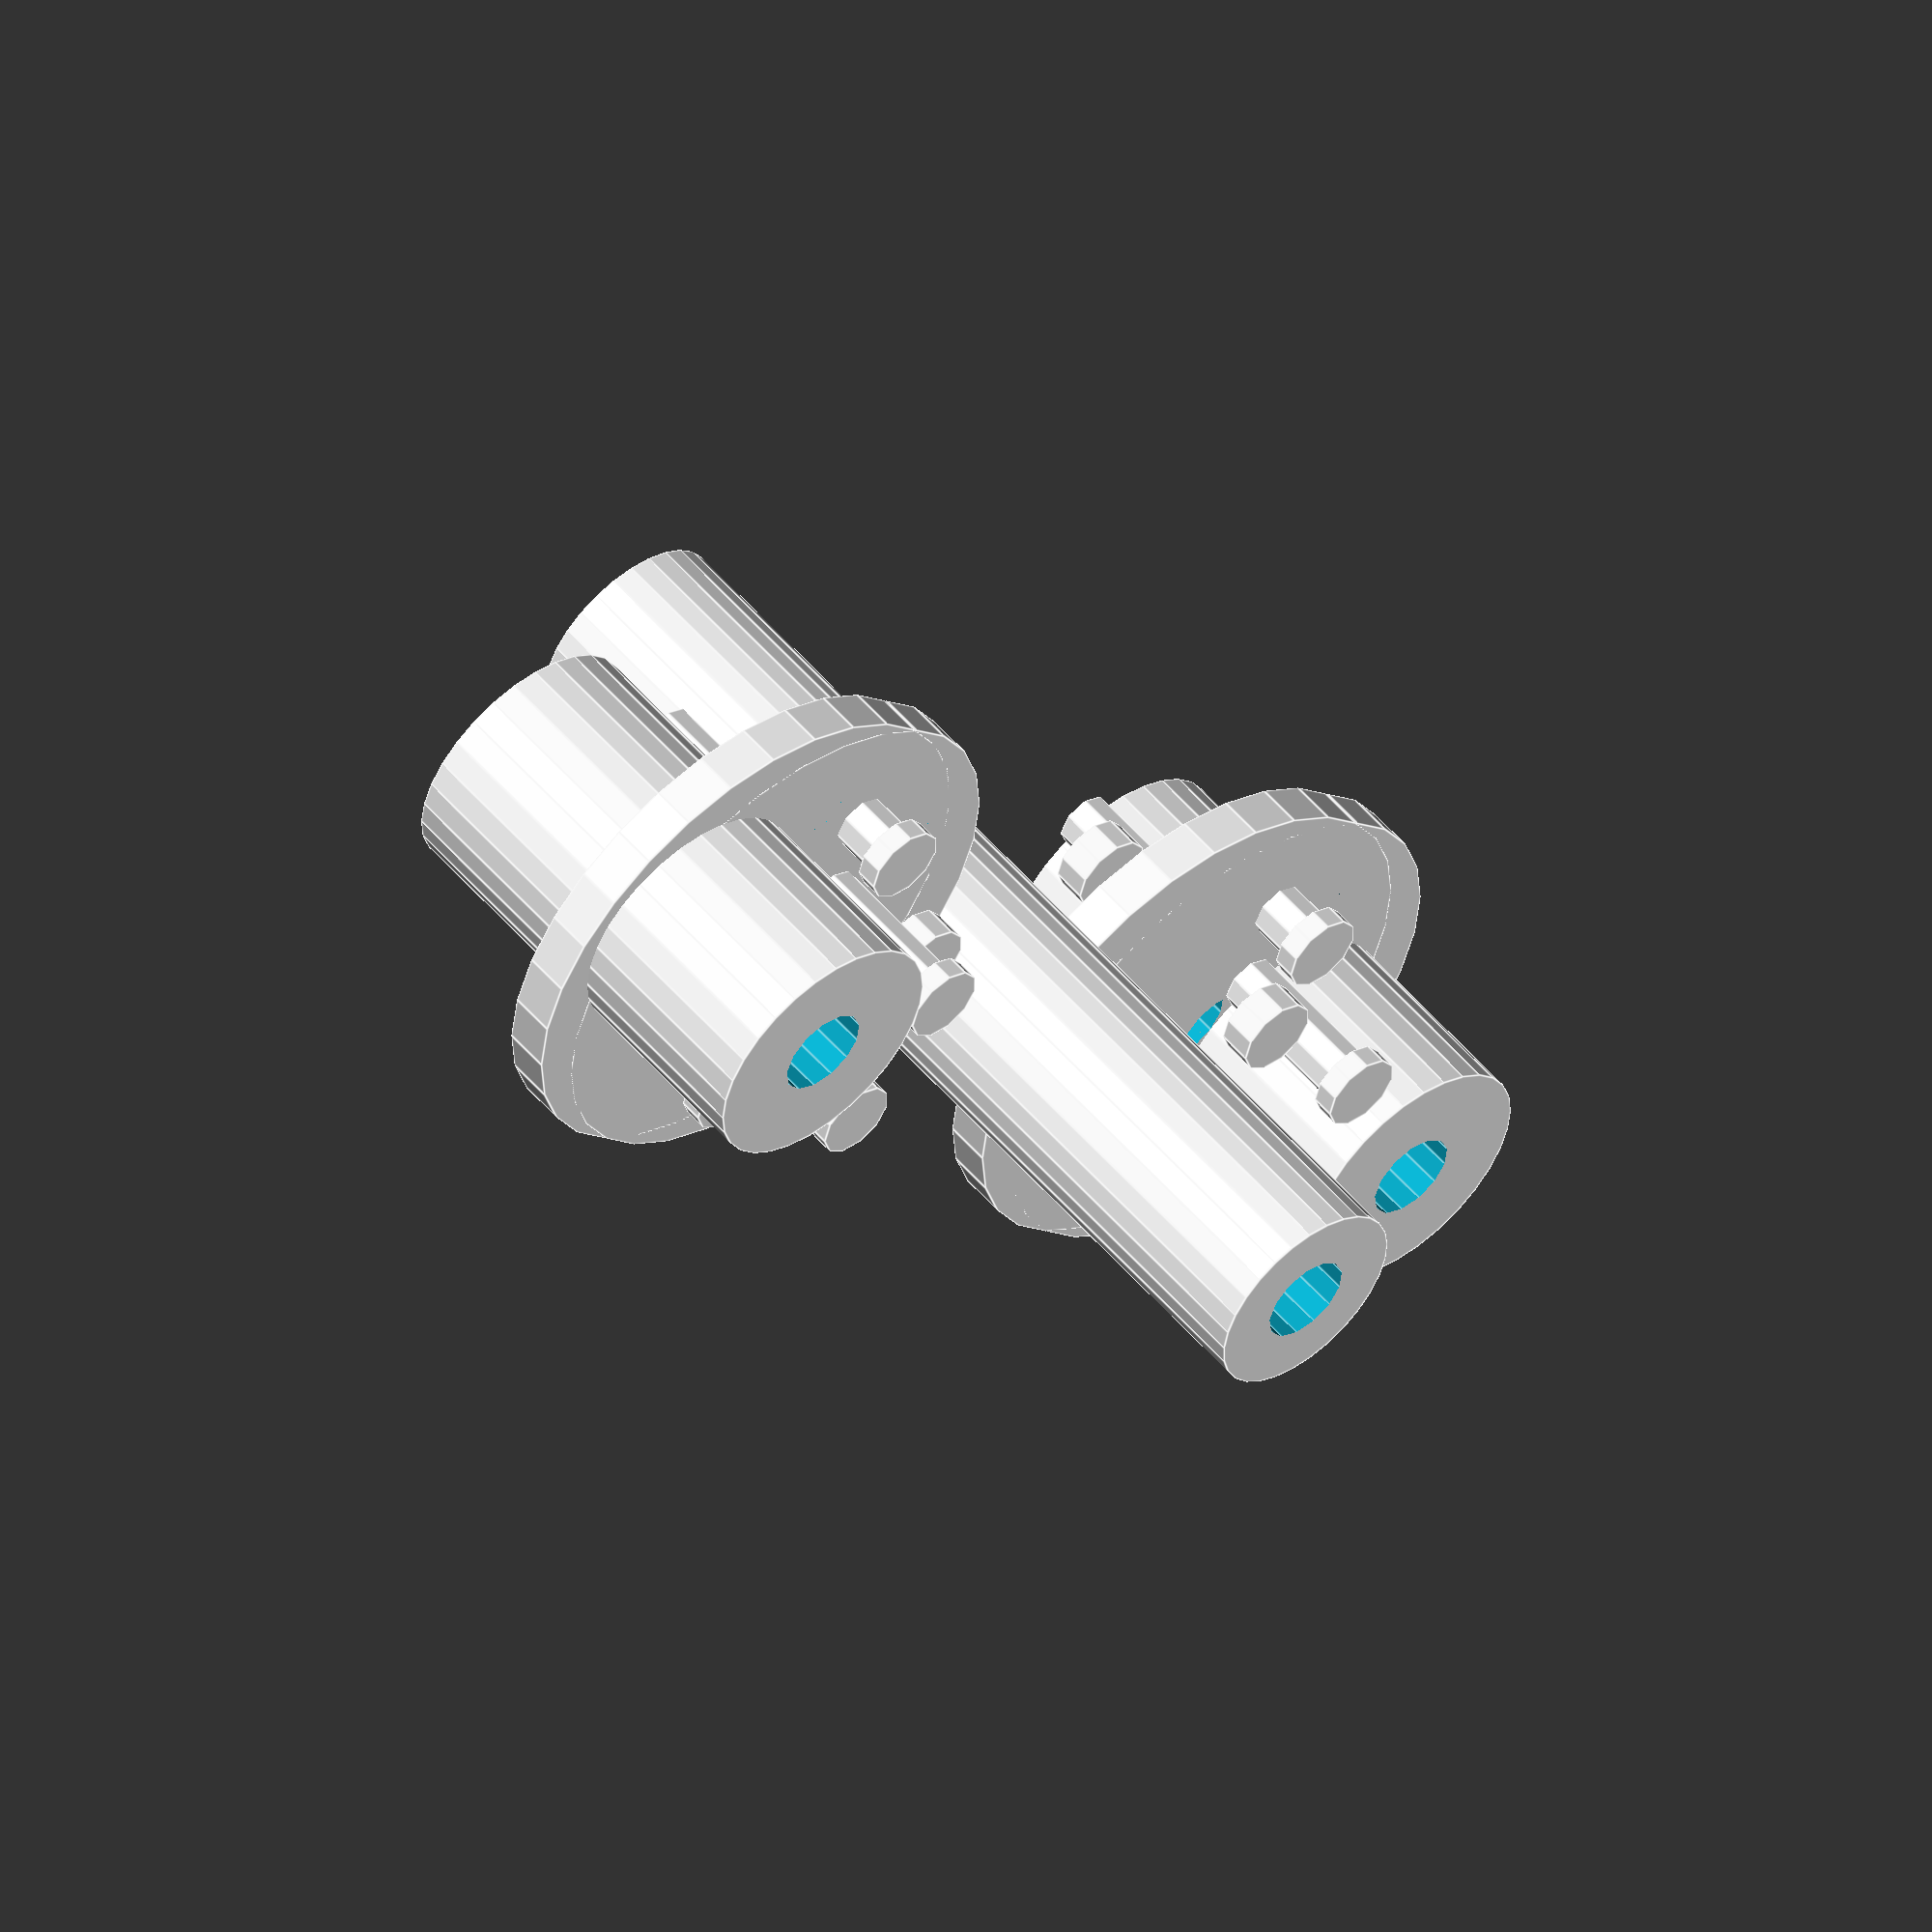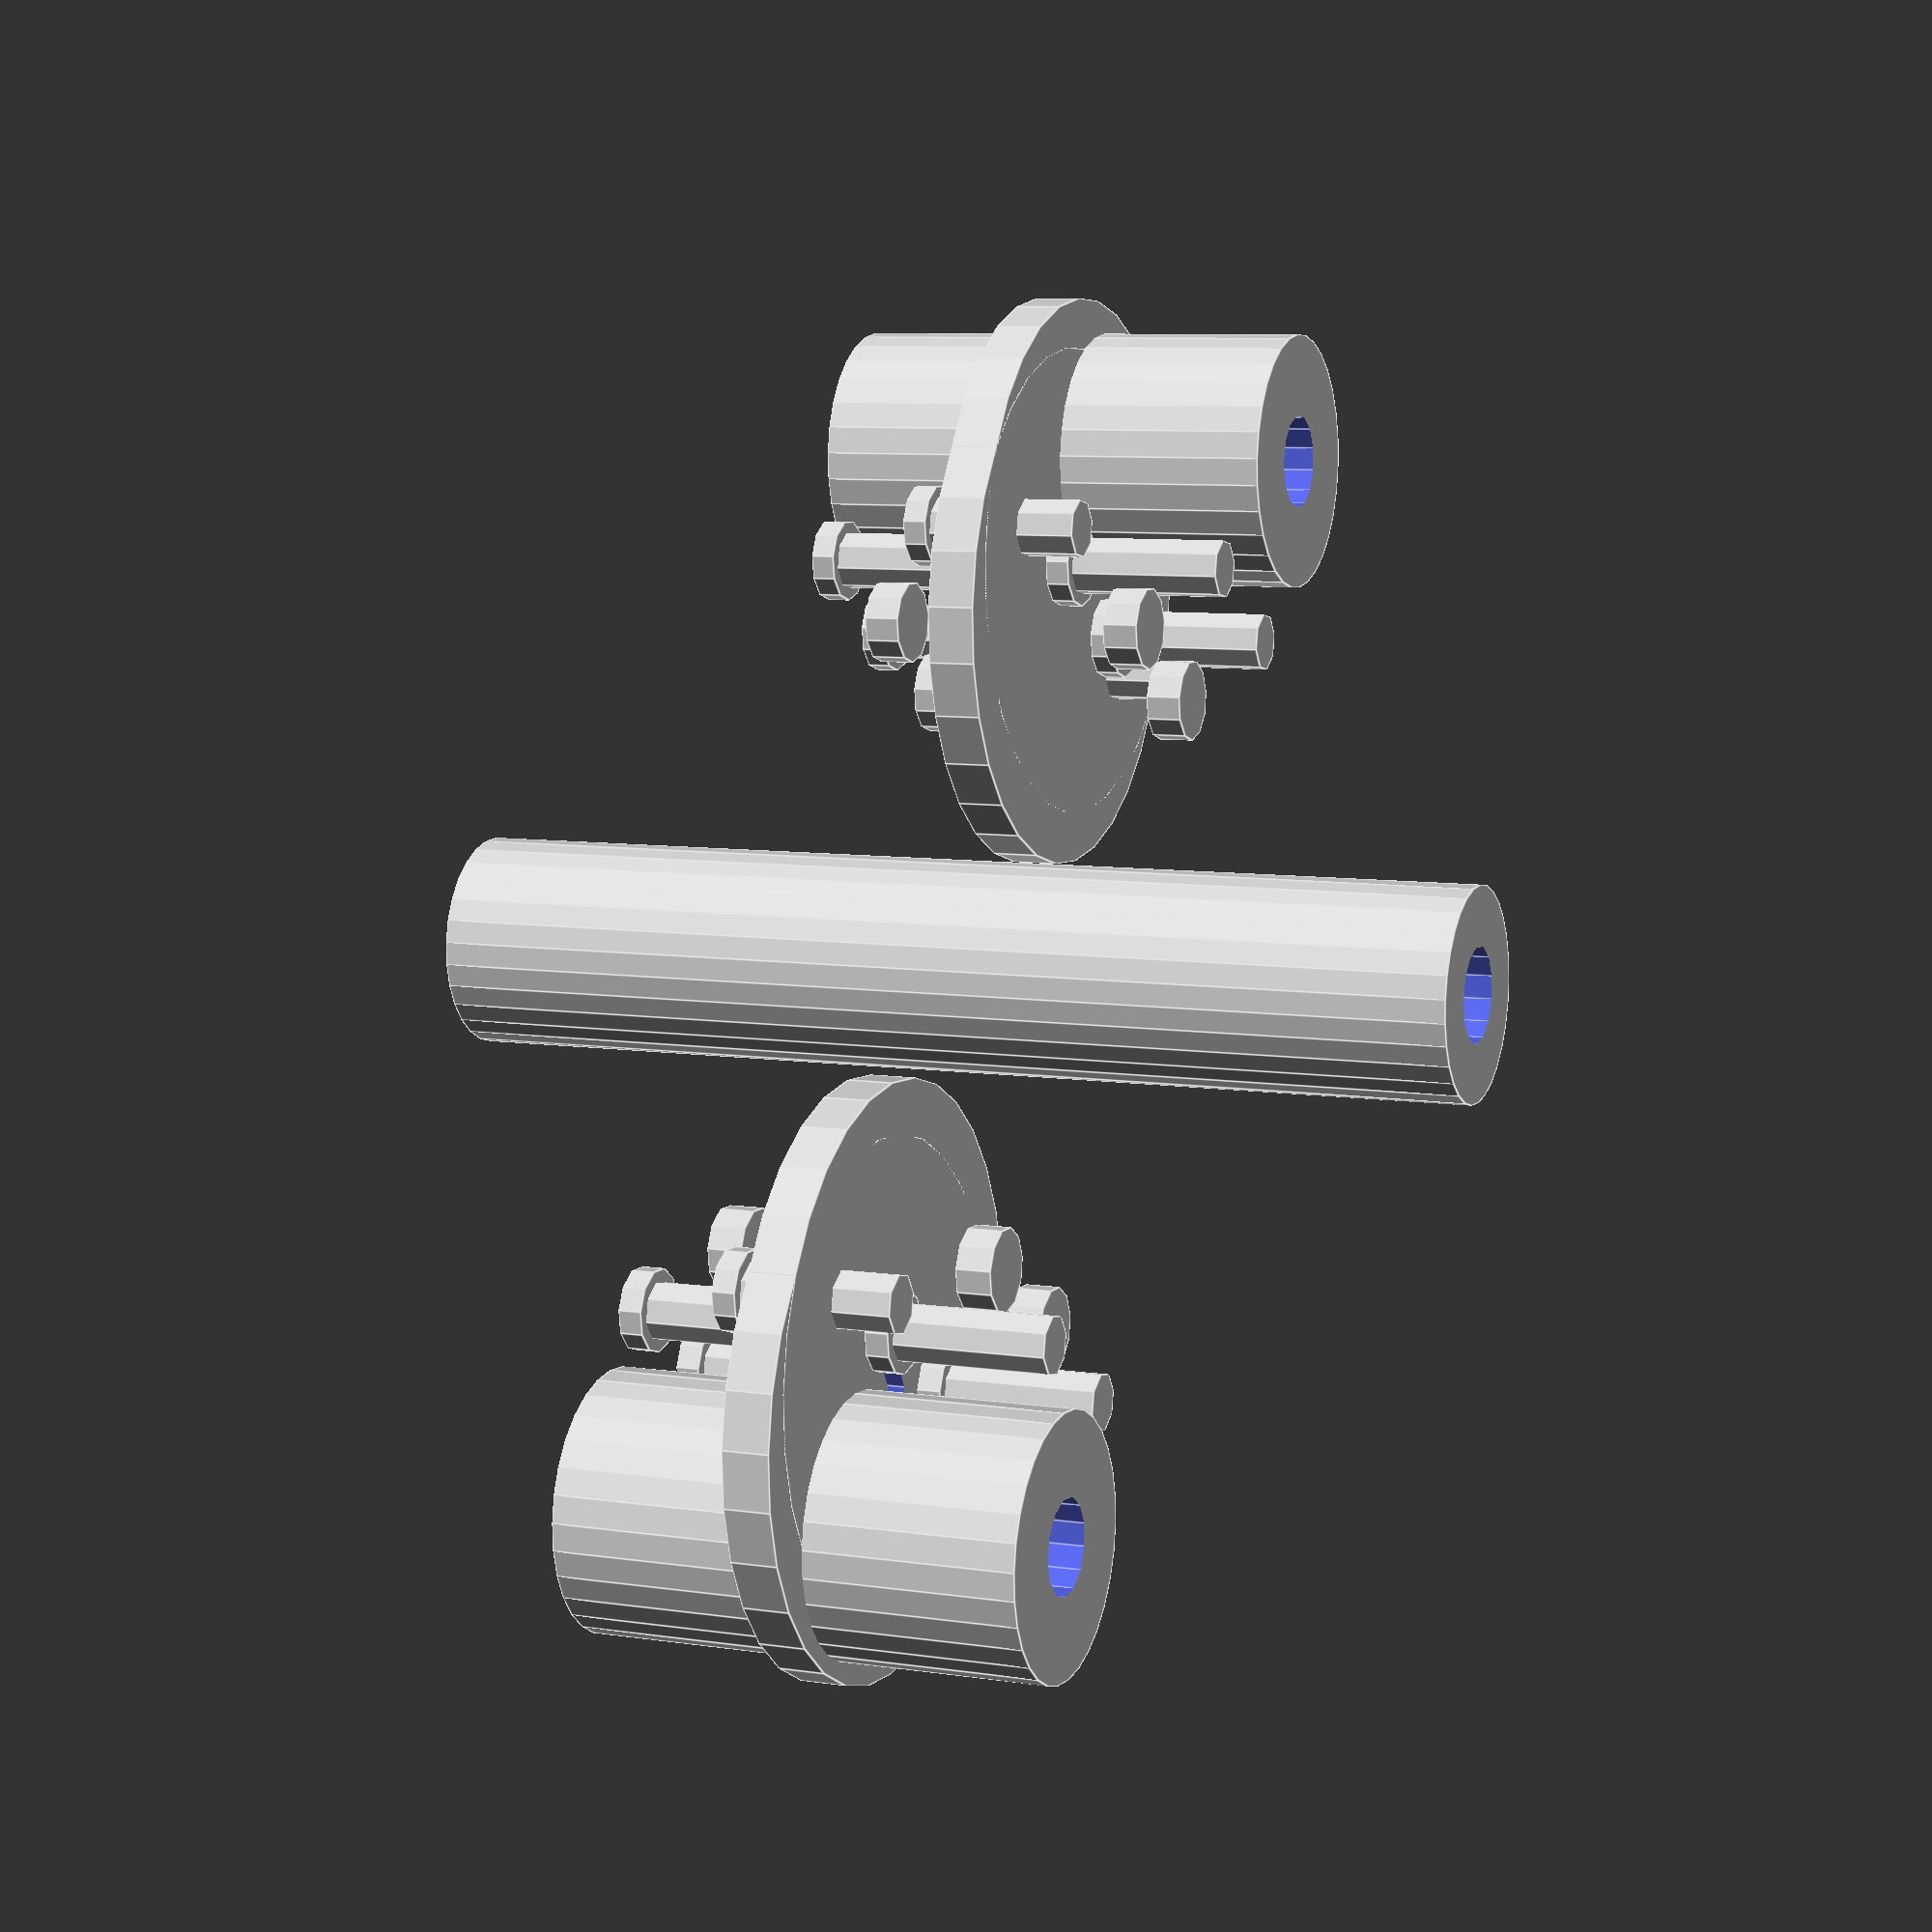
<openscad>

// Module for a cylindrical shaft with a central hole
module shaft(length, outer_diameter, hole_diameter) {
    difference() {
        cylinder(h=length, d=outer_diameter, center=true);
        cylinder(h=length+2, d=hole_diameter, center=true);
    }
}

// Module for a flange plate with multiple holes
module flange_plate(diameter, thickness, hole_diameter, bolt_hole_diameter, bolt_count) {
    difference() {
        cylinder(h=thickness, d=diameter, center=true);
        cylinder(h=thickness+2, d=hole_diameter, center=true);
        for (i = [0:bolt_count-1]) {
            angle = i * 360 / bolt_count;
            translate([diameter/3 * cos(angle), diameter/3 * sin(angle), 0])
                cylinder(h=thickness+2, d=bolt_hole_diameter, center=true);
        }
    }
}

// Module for a spacer ring
module spacer_ring(outer_diameter, inner_diameter, thickness) {
    difference() {
        cylinder(h=thickness, d=outer_diameter, center=true);
        cylinder(h=thickness+2, d=inner_diameter, center=true);
    }
}

// Module for a diaphragm
module diaphragm(diameter, thickness) {
    cylinder(h=thickness, d=diameter, center=true);
}

// Module for a bolt with a hexagonal head
module bolt(length, diameter, head_diameter, head_height) {
    union() {
        cylinder(h=length, d=diameter, center=true);
        translate([0, 0, length/2])
            cylinder(h=head_height, d=head_diameter, center=true);
    }
}

// Module for a hexagonal nut
module nut(diameter, thickness) {
    cylinder(h=thickness, d=diameter, center=true);
}

// Assemble the flexible coupling
module flexible_coupling() {
    // Adjusted central shaft
    translate([0, 0, 0]) shaft(90, 18, 8); 

    // Adjusted left and right shafts with more defined flange connections
    translate([-50, 0, 0]) shaft(40, 22, 8);
    translate([50, 0, 0]) shaft(40, 22, 8);

    // Adjusted flange plates with correct hole patterns
    translate([-40, 0, 0]) flange_plate(45, 4, 8, 5, 6);
    translate([-35, 0, 0]) flange_plate(45, 4, 8, 5, 6);
    translate([-37.5, 0, 0]) spacer_ring(38, 8, 3);
    translate([-36, 0, 0]) diaphragm(38, 1);

    translate([40, 0, 0]) flange_plate(45, 4, 8, 5, 6);
    translate([35, 0, 0]) flange_plate(45, 4, 8, 5, 6);
    translate([37.5, 0, 0]) spacer_ring(38, 8, 3);
    translate([36, 0, 0]) diaphragm(38, 1);

    // Adjusted bolts and nuts positioning
    for (i = [0:5]) {
        angle = i * 360 / 6;
        translate([-37.5 + 2, 38/3 * cos(angle), 38/3 * sin(angle)])
            bolt(14, 5, 7, 2);
        translate([-37.5 + 8, 38/3 * cos(angle), 38/3 * sin(angle)])
            nut(7, 3);
        
        translate([37.5 - 2, 38/3 * cos(angle), 38/3 * sin(angle)])
            bolt(14, 5, 7, 2);
        translate([37.5 - 8, 38/3 * cos(angle), 38/3 * sin(angle)])
            nut(7, 3);
    }
}

// Render the model
flexible_coupling();


</openscad>
<views>
elev=125.4 azim=229.7 roll=219.7 proj=o view=edges
elev=352.2 azim=57.0 roll=112.7 proj=p view=edges
</views>
